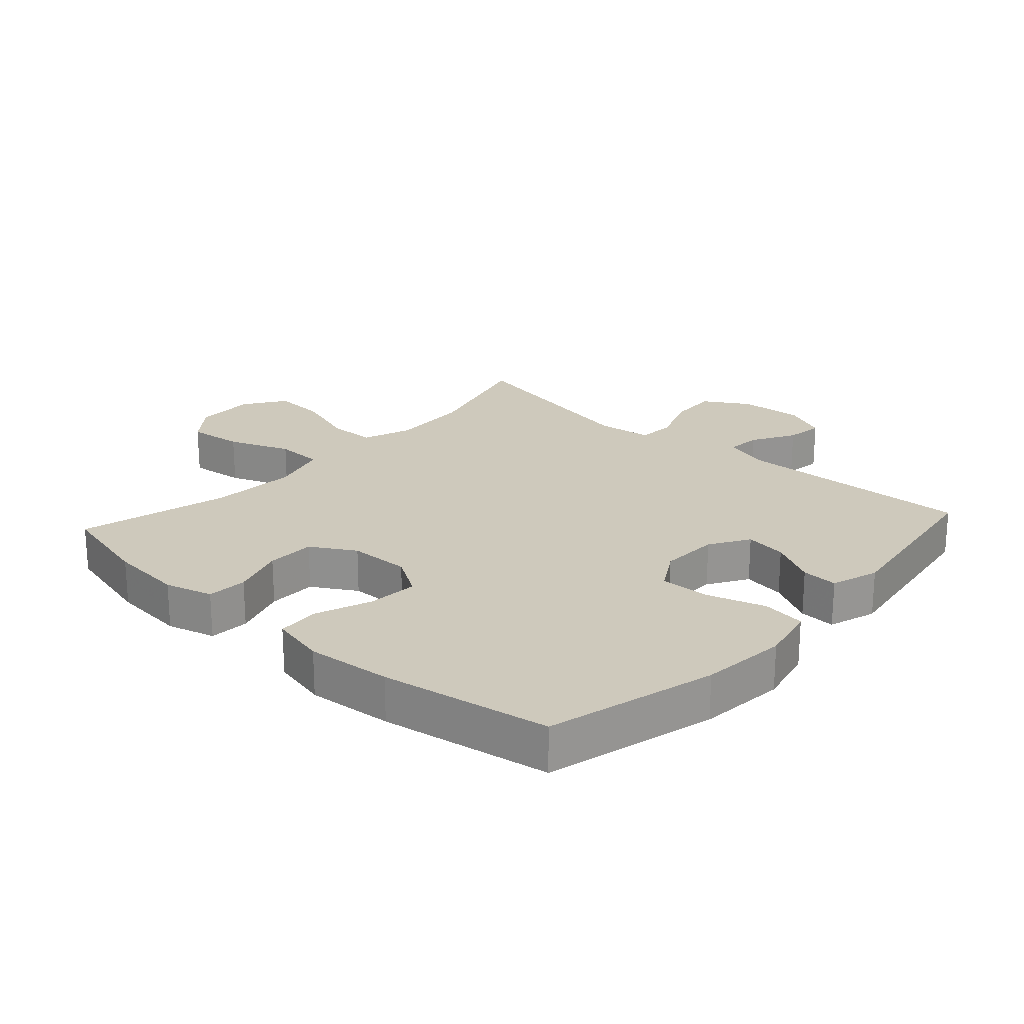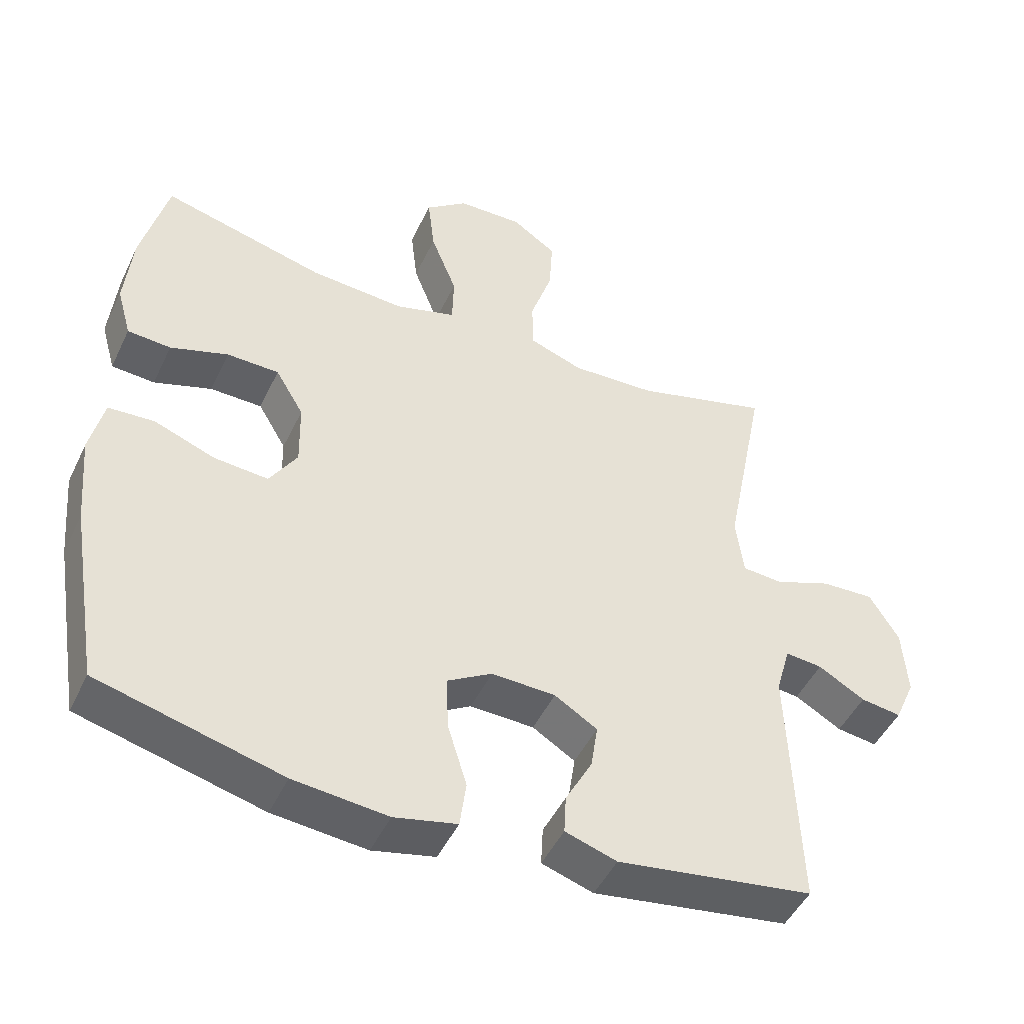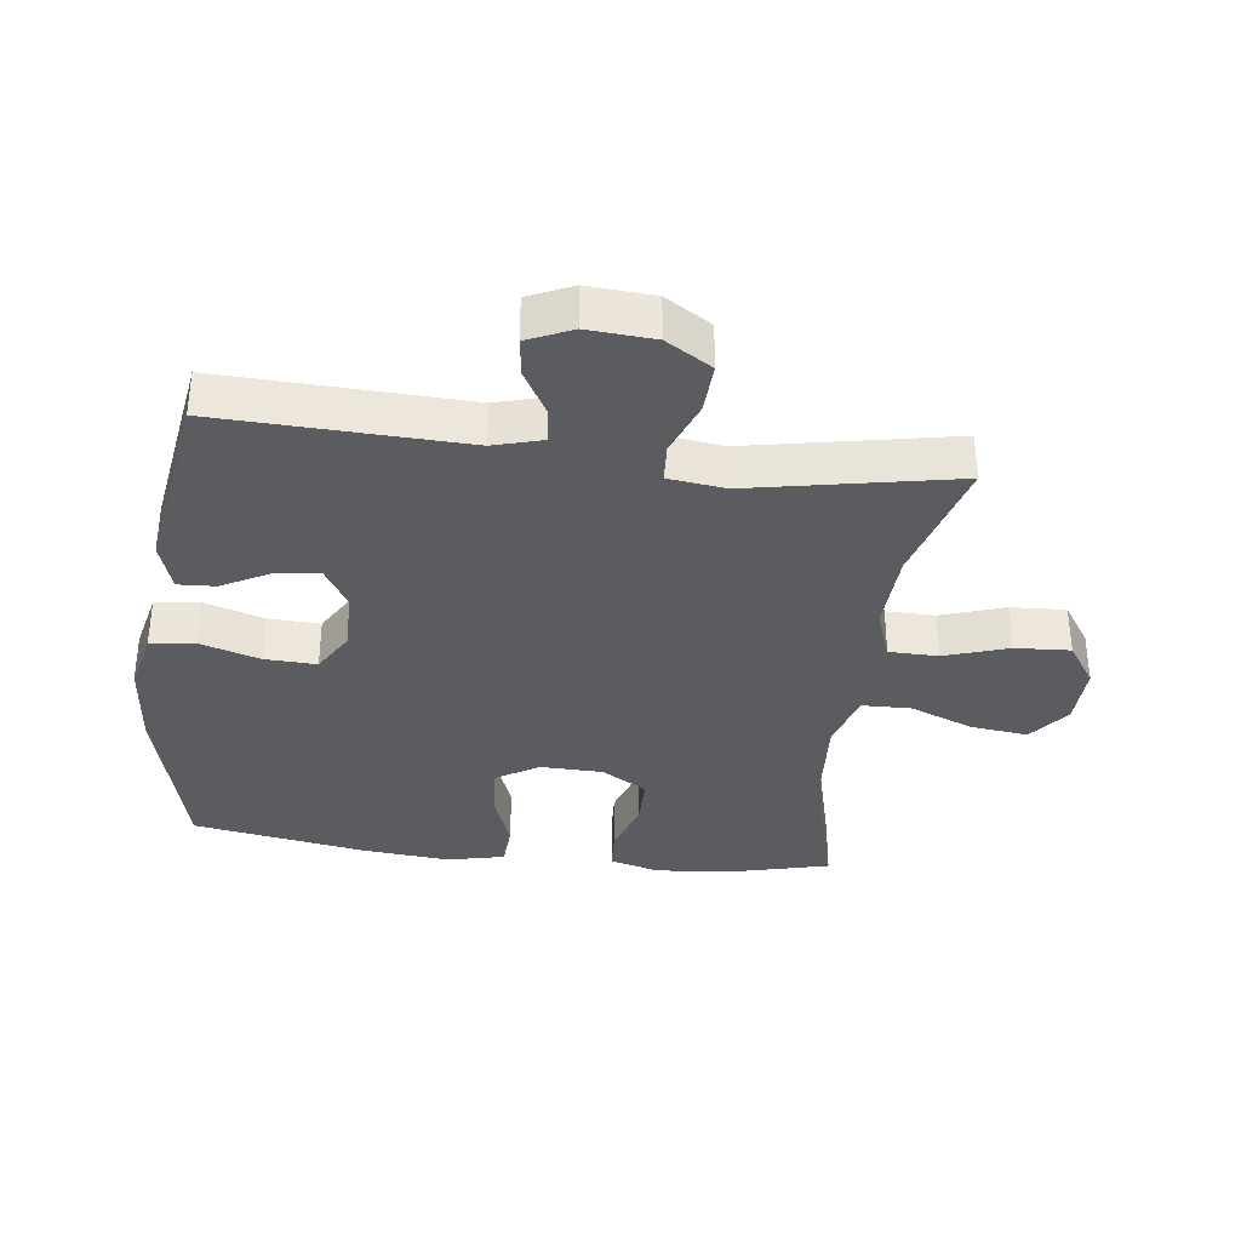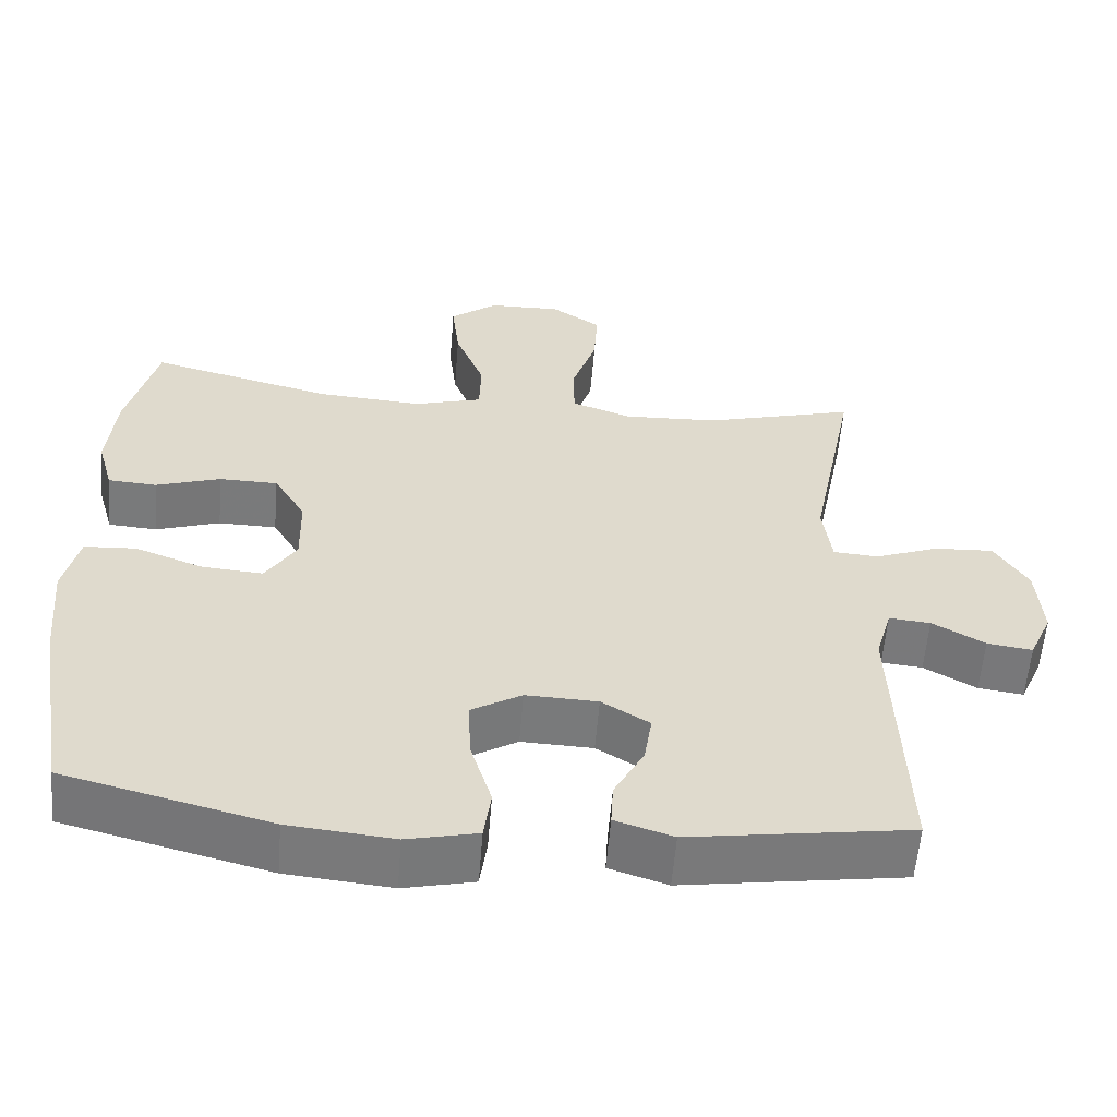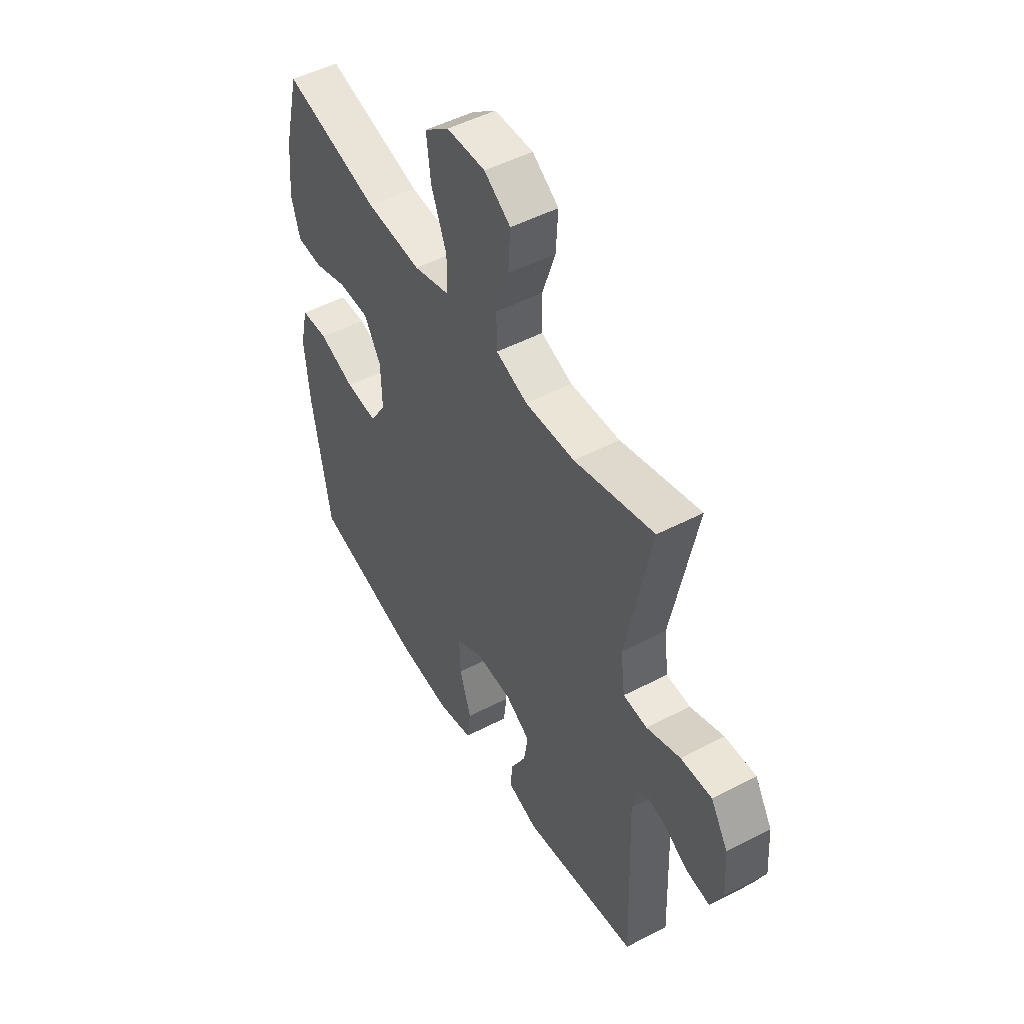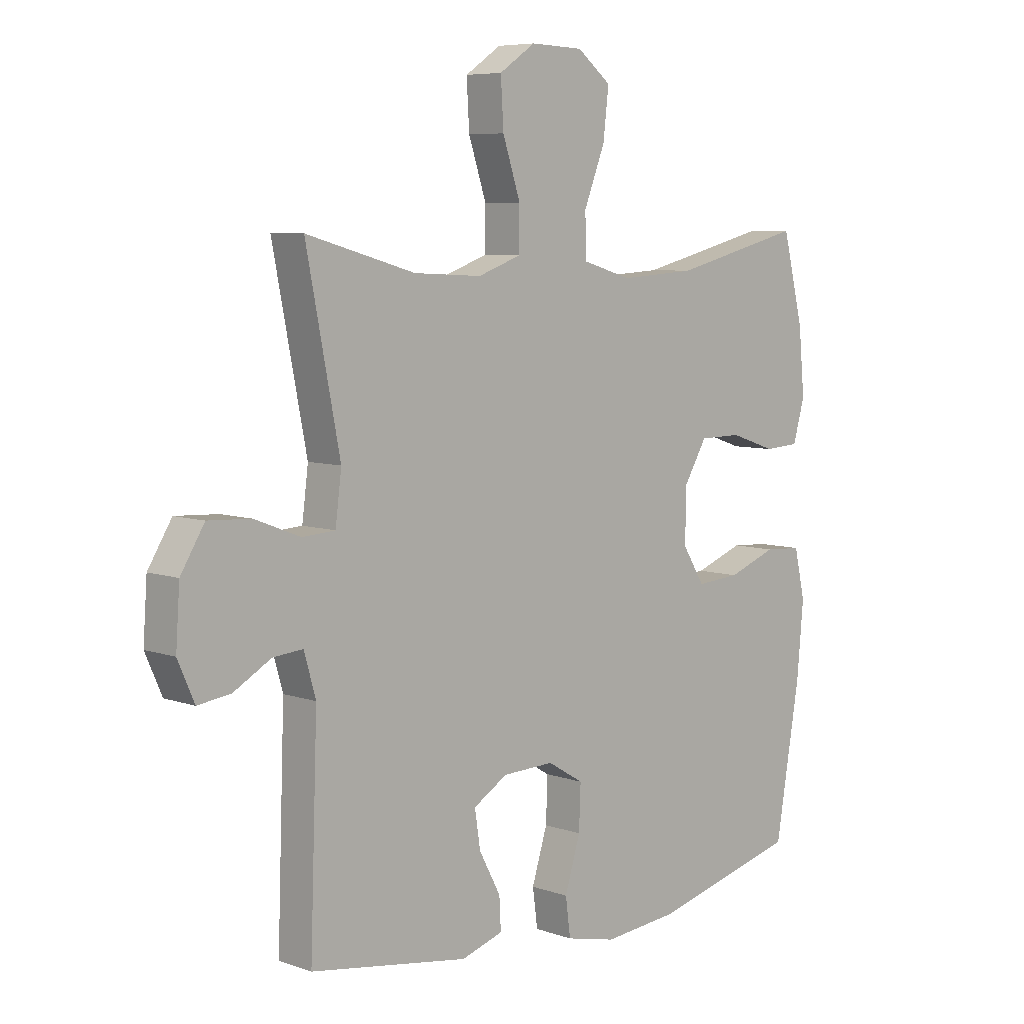
<metadata>
{"format":"obj","ext":"obj","renderer":"f3d","projection":"perspective","resolution":1024,"background":"white","views":[{"elev":22.5,"azim":132.2,"up":"+Y"},{"elev":-47.6,"azim":155.3,"up":"+Z"},{"elev":-35.2,"azim":-97.2,"up":"+Y"},{"elev":-58.1,"azim":175.3,"up":"+Z"},{"elev":49.8,"azim":-119.9,"up":"+Z"},{"elev":6.8,"azim":-44.6,"up":"+Z"}]}
</metadata>
<code>
v -0.5 0.07 -0.5
v -0.487 0.07 -0.127
v -0.508 0.07 -0.053
v -0.562 0.07 -0.058
v -0.63 0.07 -0.097
v -0.689 0.07 -0.105
v -0.719 0.07 -0.037
v -0.712 0.07 0.064
v -0.669 0.07 0.134
v -0.592 0.07 0.13
v -0.509 0.07 0.098
v -0.45 0.07 0.102
v -0.439 0.07 0.189
v -0.5 0.07 0.5
v -0.303 0.07 0.445
v -0.18 0.07 0.439
v -0.102 0.07 0.467
v -0.101 0.07 0.542
v -0.133 0.07 0.639
v -0.138 0.07 0.723
v -0.073 0.07 0.767
v 0.022 0.07 0.764
v 0.083 0.07 0.716
v 0.073 0.07 0.629
v 0.035 0.07 0.532
v 0.037 0.07 0.457
v 0.126 0.07 0.431
v 0.263 0.07 0.44
v 0.5 0.07 0.5
v 0.538 0.07 0.348
v 0.549 0.07 0.231
v 0.528 0.07 0.156
v 0.465 0.07 0.152
v 0.381 0.07 0.18
v 0.305 0.07 0.179
v 0.264 0.07 0.11
v 0.262 0.07 0.014
v 0.302 0.07 -0.05
v 0.381 0.07 -0.044
v 0.469 0.07 -0.011
v 0.536 0.07 -0.015
v 0.556 0.07 -0.102
v 0.544 0.07 -0.235
v 0.5 0.07 -0.5
v 0.234 0.07 -0.568
v 0.098 0.07 -0.581
v 0.007 0.07 -0.56
v -0.002 0.07 -0.492
v 0.026 0.07 -0.401
v 0.029 0.07 -0.322
v -0.036 0.07 -0.283
v -0.129 0.07 -0.286
v -0.191 0.07 -0.324
v -0.181 0.07 -0.39
v -0.142 0.07 -0.463
v -0.139 0.07 -0.52
v -0.214 0.07 -0.544
v -0.5 0 -0.5
v -0.487 0 -0.127
v -0.508 0 -0.053
v -0.562 0 -0.058
v -0.63 0 -0.097
v -0.689 0 -0.105
v -0.719 0 -0.037
v -0.712 0 0.064
v -0.669 0 0.134
v -0.592 0 0.13
v -0.509 0 0.098
v -0.45 0 0.102
v -0.439 0 0.189
v -0.5 0 0.5
v -0.303 0 0.445
v -0.18 0 0.439
v -0.102 0 0.467
v -0.101 0 0.542
v -0.133 0 0.639
v -0.138 0 0.723
v -0.073 0 0.767
v 0.022 0 0.764
v 0.083 0 0.716
v 0.073 0 0.629
v 0.035 0 0.532
v 0.037 0 0.457
v 0.126 0 0.431
v 0.263 0 0.44
v 0.5 0 0.5
v 0.538 0 0.348
v 0.549 0 0.231
v 0.528 0 0.156
v 0.465 0 0.152
v 0.381 0 0.18
v 0.305 0 0.179
v 0.264 0 0.11
v 0.262 0 0.014
v 0.302 0 -0.05
v 0.381 0 -0.044
v 0.469 0 -0.011
v 0.536 0 -0.015
v 0.556 0 -0.102
v 0.544 0 -0.235
v 0.5 0 -0.5
v 0.234 0 -0.568
v 0.098 0 -0.581
v 0.007 0 -0.56
v -0.002 0 -0.492
v 0.026 0 -0.401
v 0.029 0 -0.322
v -0.036 0 -0.283
v -0.129 0 -0.286
v -0.191 0 -0.324
v -0.181 0 -0.39
v -0.142 0 -0.463
v -0.139 0 -0.52
v -0.214 0 -0.544
f 54 55 56 57
f 53 54 57 1
f 52 53 1 2
f 51 52 2 3
f 46 47 48 49
f 46 49 50
f 45 46 50
f 44 45 50
f 43 44 50 51
f 39 40 41 42
f 38 39 42 43
f 31 32 33 34
f 31 34 35
f 28 29 30 31
f 27 28 31 35
f 26 27 35 36
f 22 23 24 25
f 22 25 26
f 21 22 26
f 18 19 20 21
f 17 18 21 26
f 16 17 26 36
f 13 14 15
f 12 13 15 16
f 8 9 10 11
f 8 11 12
f 7 8 12
f 4 5 6 7
f 3 4 7 12
f 38 43 51 3
f 12 16 36 37
f 3 12 37 38
f 114 113 112 111
f 58 114 111 110
f 59 58 110 109
f 60 59 109 108
f 106 105 104 103
f 107 106 103
f 107 103 102
f 107 102 101
f 108 107 101 100
f 99 98 97 96
f 100 99 96 95
f 91 90 89 88
f 92 91 88
f 88 87 86 85
f 92 88 85 84
f 93 92 84 83
f 82 81 80 79
f 83 82 79
f 83 79 78
f 78 77 76 75
f 83 78 75 74
f 93 83 74 73
f 72 71 70
f 73 72 70 69
f 68 67 66 65
f 69 68 65
f 69 65 64
f 64 63 62 61
f 69 64 61 60
f 60 108 100 95
f 94 93 73 69
f 95 94 69 60
f 1 58 59 2
f 2 59 60 3
f 3 60 61 4
f 4 61 62 5
f 5 62 63 6
f 6 63 64 7
f 7 64 65 8
f 8 65 66 9
f 9 66 67 10
f 10 67 68 11
f 11 68 69 12
f 12 69 70 13
f 13 70 71 14
f 14 71 72 15
f 15 72 73 16
f 16 73 74 17
f 17 74 75 18
f 18 75 76 19
f 19 76 77 20
f 20 77 78 21
f 21 78 79 22
f 22 79 80 23
f 23 80 81 24
f 24 81 82 25
f 25 82 83 26
f 26 83 84 27
f 27 84 85 28
f 28 85 86 29
f 29 86 87 30
f 30 87 88 31
f 31 88 89 32
f 32 89 90 33
f 33 90 91 34
f 34 91 92 35
f 35 92 93 36
f 36 93 94 37
f 37 94 95 38
f 38 95 96 39
f 39 96 97 40
f 40 97 98 41
f 41 98 99 42
f 42 99 100 43
f 43 100 101 44
f 44 101 102 45
f 45 102 103 46
f 46 103 104 47
f 47 104 105 48
f 48 105 106 49
f 49 106 107 50
f 50 107 108 51
f 51 108 109 52
f 52 109 110 53
f 53 110 111 54
f 54 111 112 55
f 55 112 113 56
f 56 113 114 57
f 57 114 58 1

</code>
